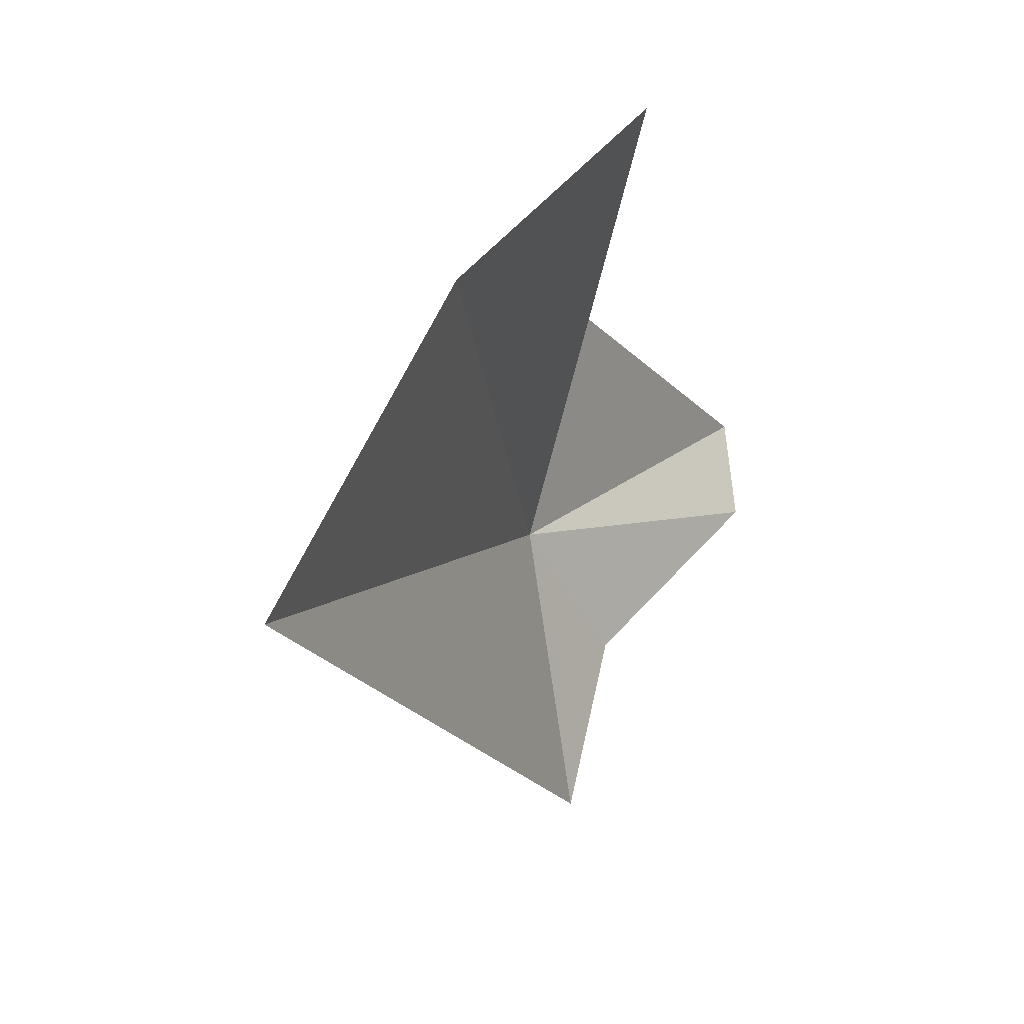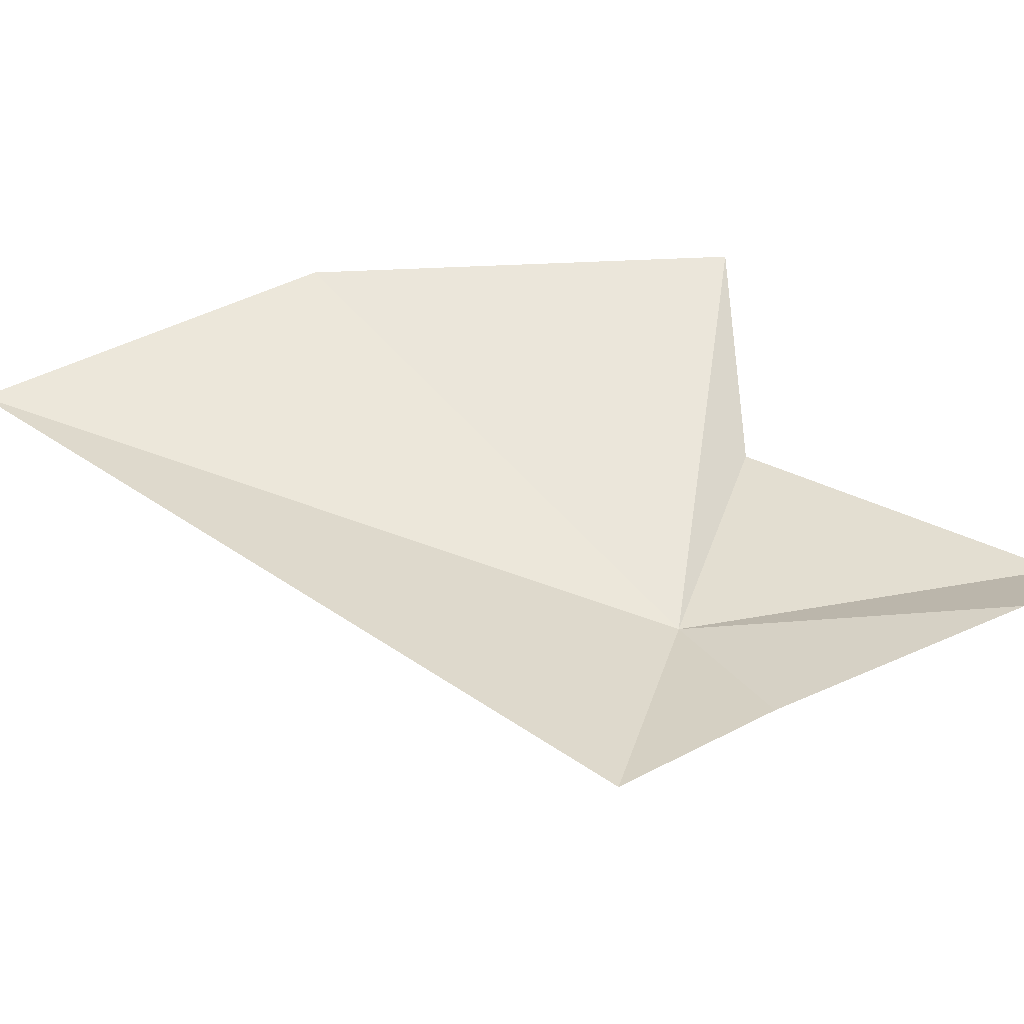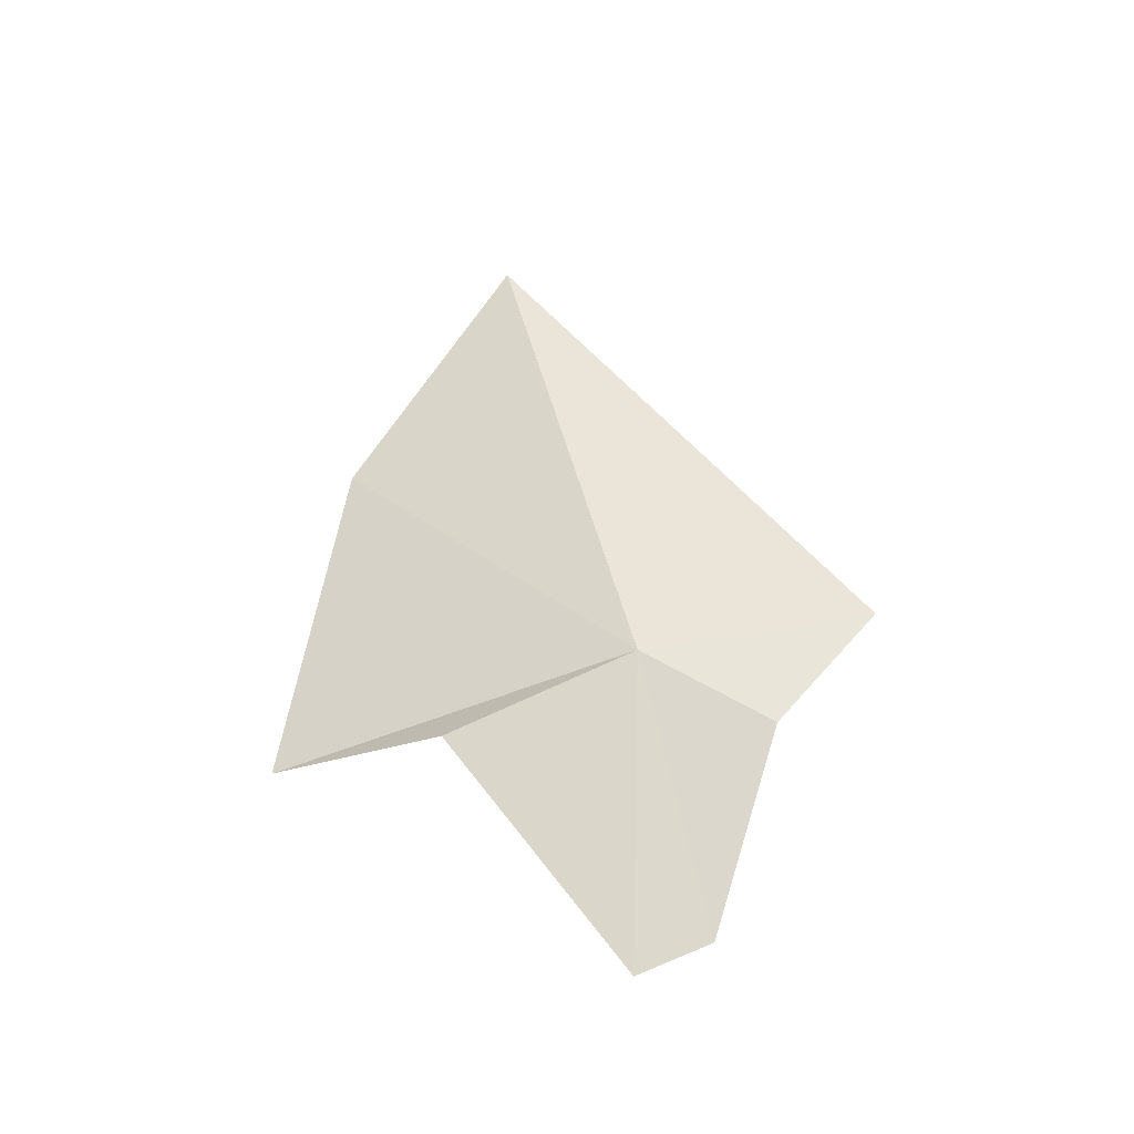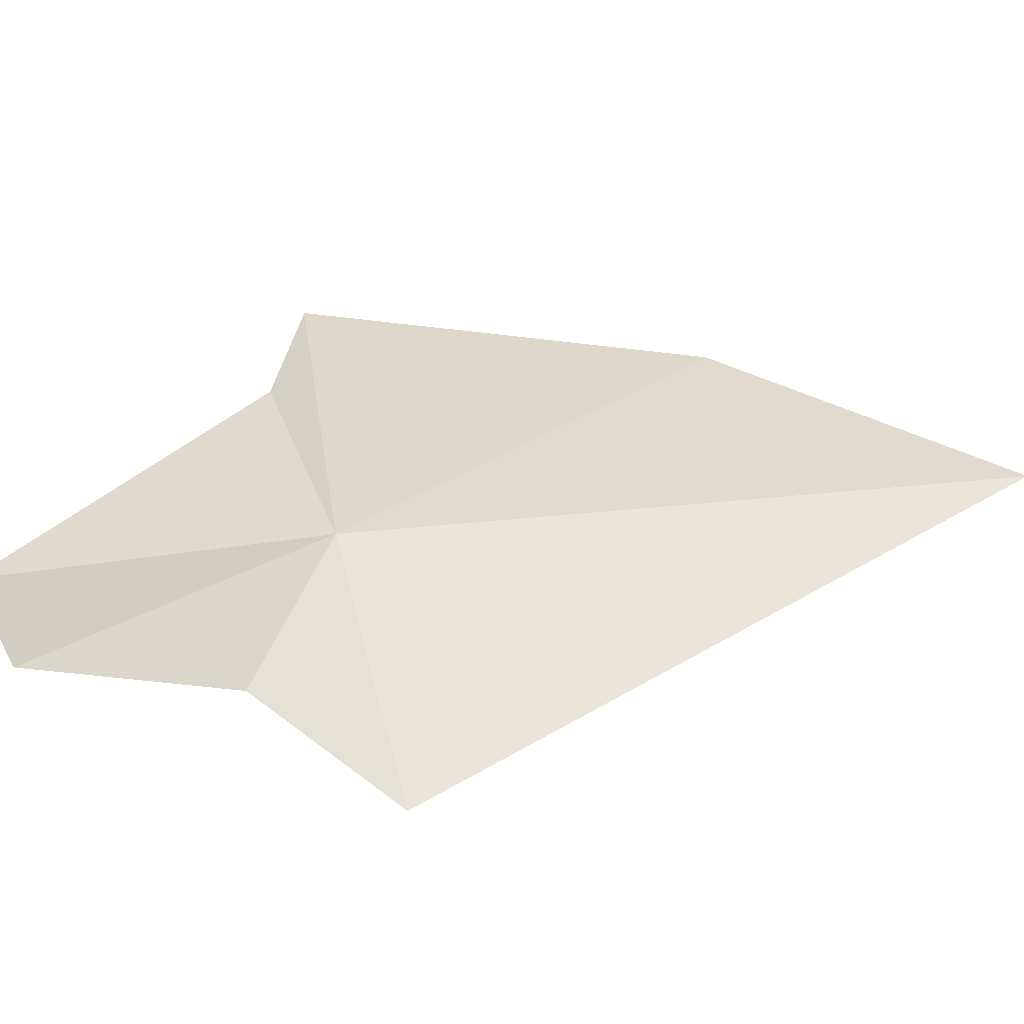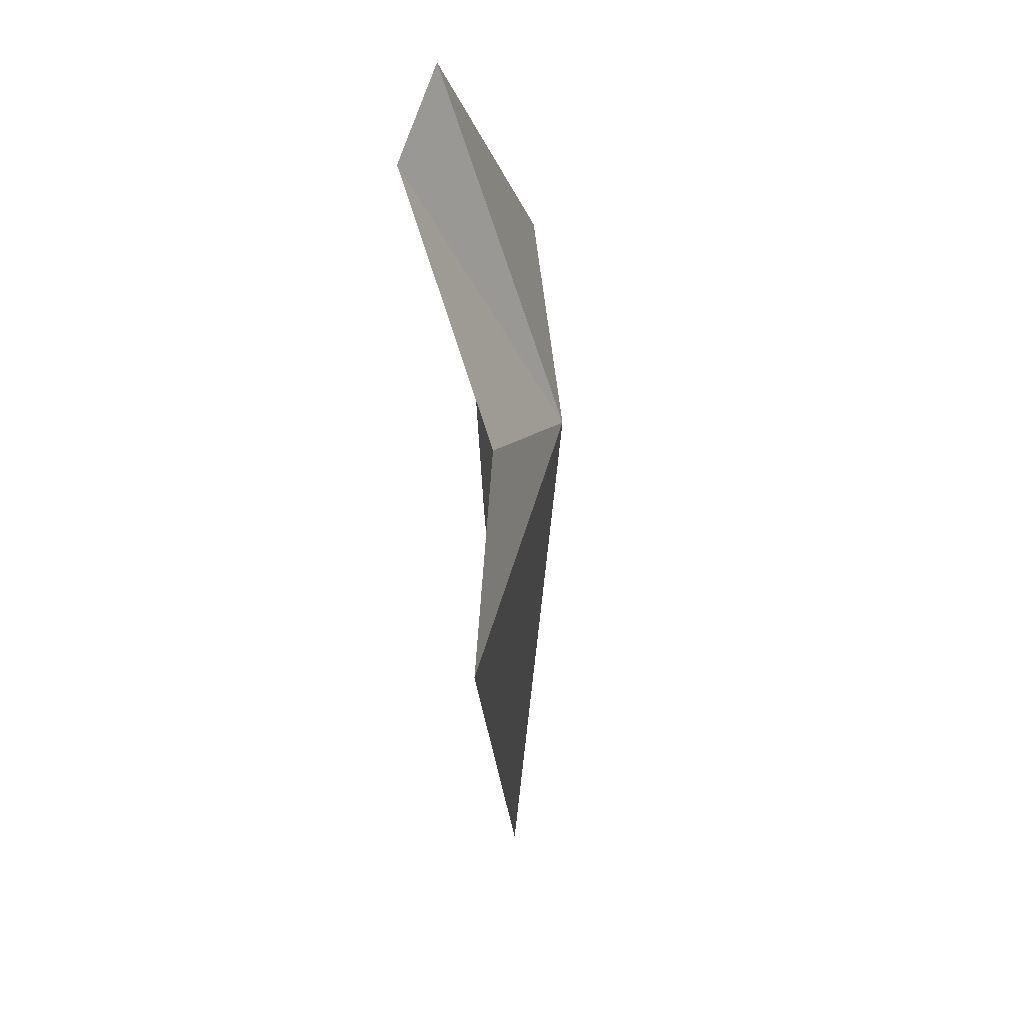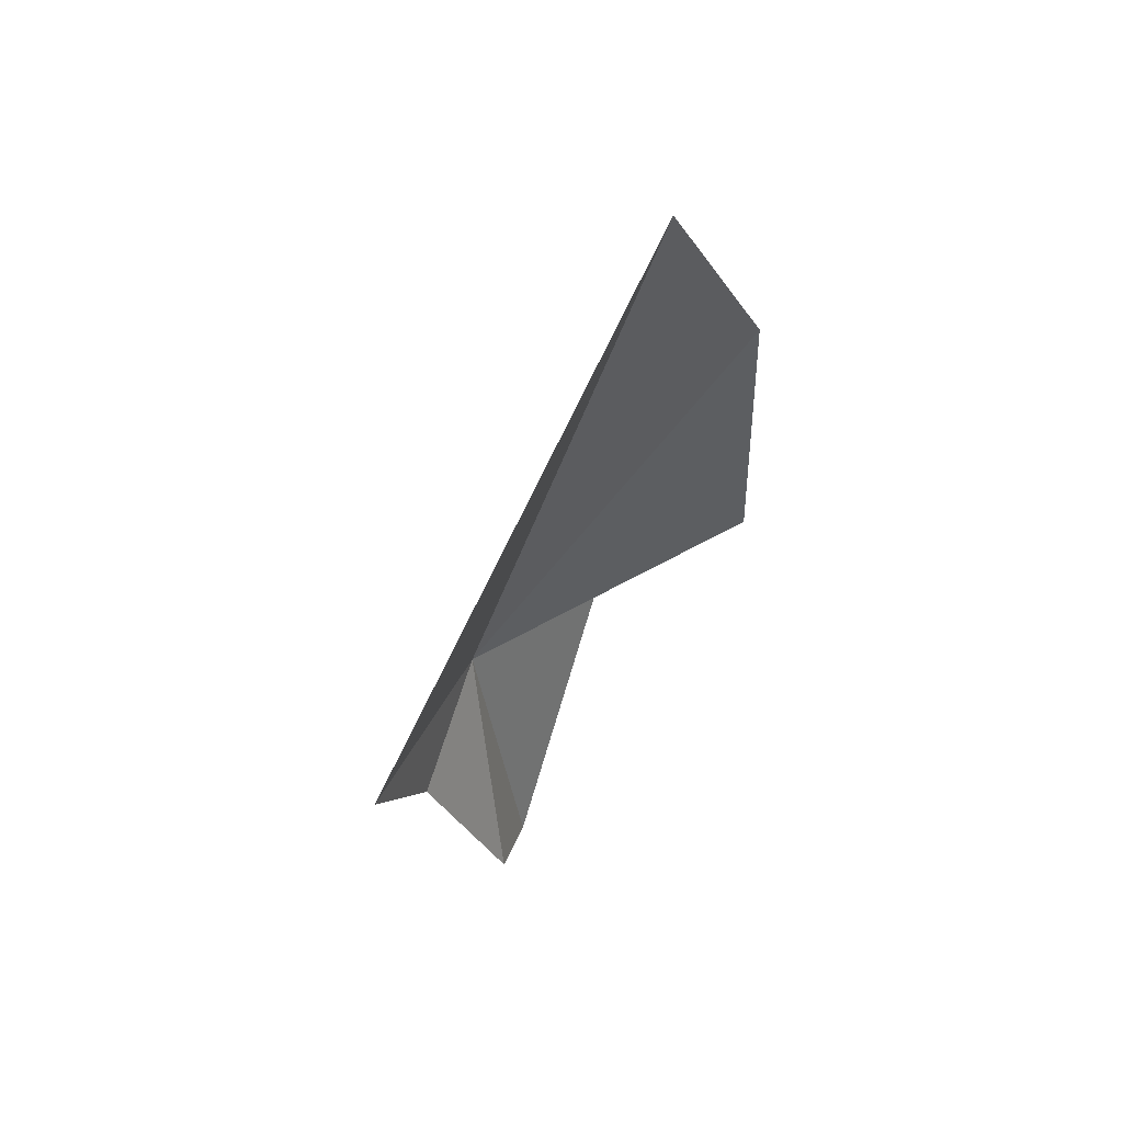
<metadata>
{"format":"obj","ext":"obj","renderer":"f3d","projection":"perspective","resolution":1024,"background":"white","views":[{"elev":21.3,"azim":29.1,"up":"+Y"},{"elev":-45.0,"azim":90.4,"up":"+Y"},{"elev":-31.7,"azim":-79.2,"up":"+Z"},{"elev":-46.8,"azim":-86.9,"up":"+Y"},{"elev":-53.8,"azim":-172.2,"up":"+Y"},{"elev":50.7,"azim":40.0,"up":"+Z"}]}
</metadata>
<code>
v -2.725 -1.684 17.03
v -2.713 -1.495 16.97
v -2.646 -1.307 16.98
v -2.618 -1.36 17.34
v -2.652 -1.905 17.09
v -2.682 -1.807 16.97
v -2.611 -1.526 17.6
v -2.675 -1.667 16.73
v -2.643 -1.736 16.77
f 1 3 2
f 1 4 3
f 1 6 5
f 1 7 4
f 1 5 7
f 1 2 8
f 1 9 6
f 1 8 9

</code>
